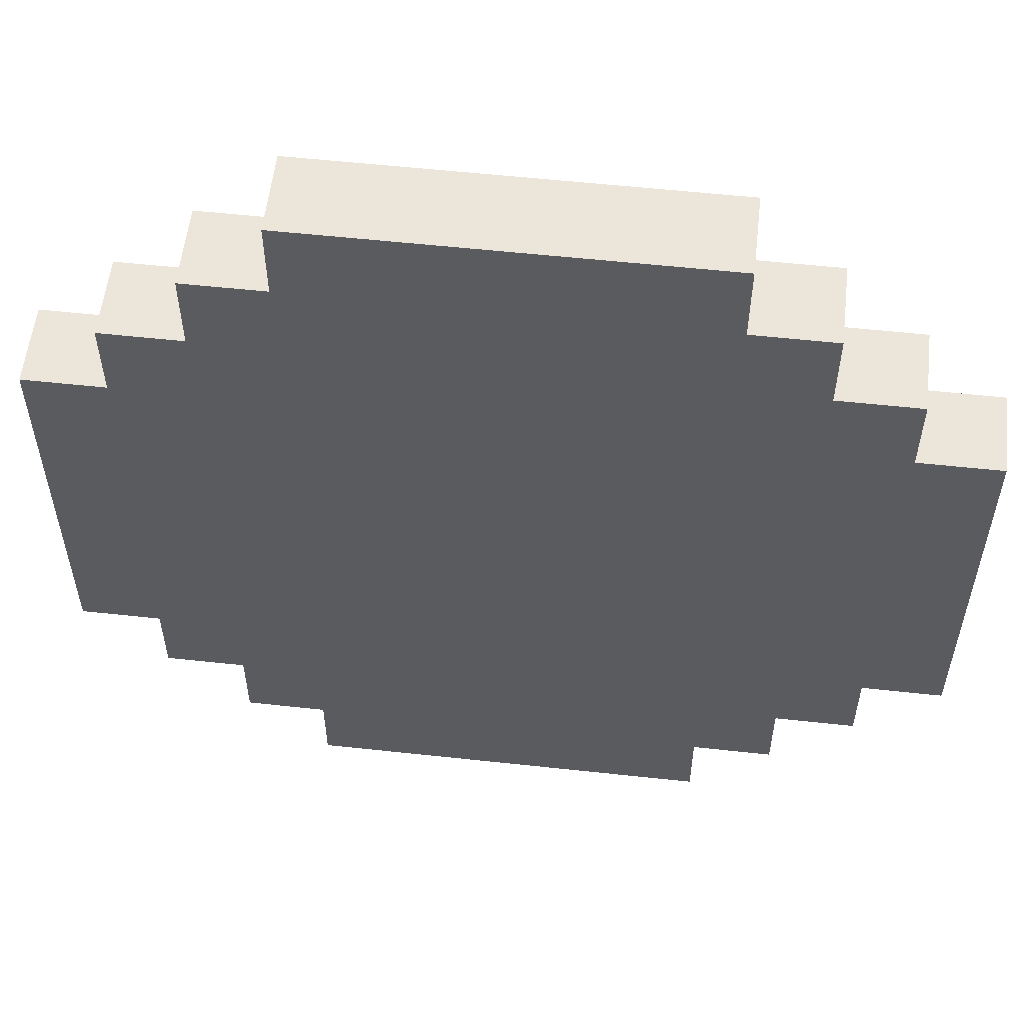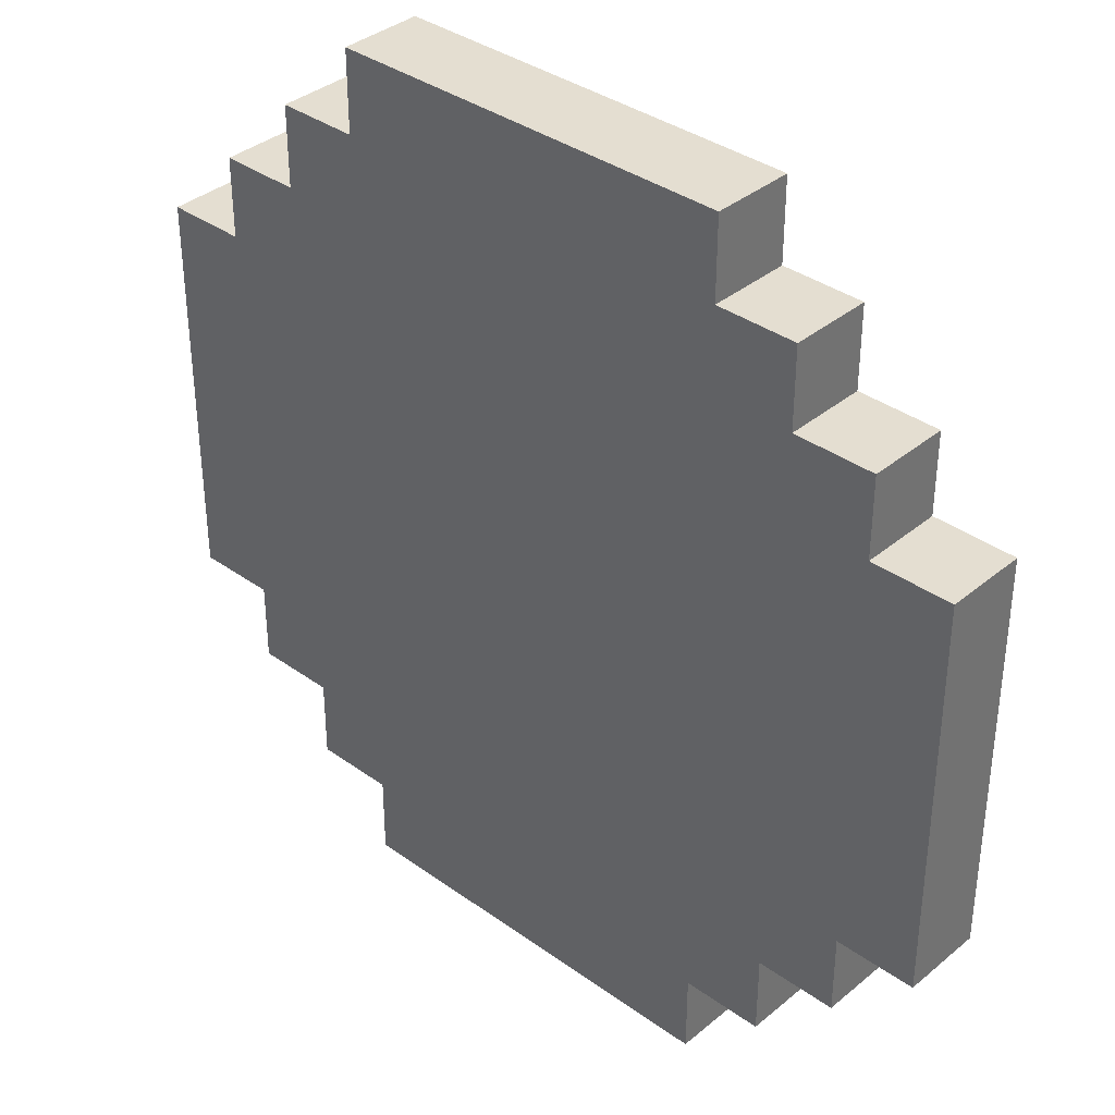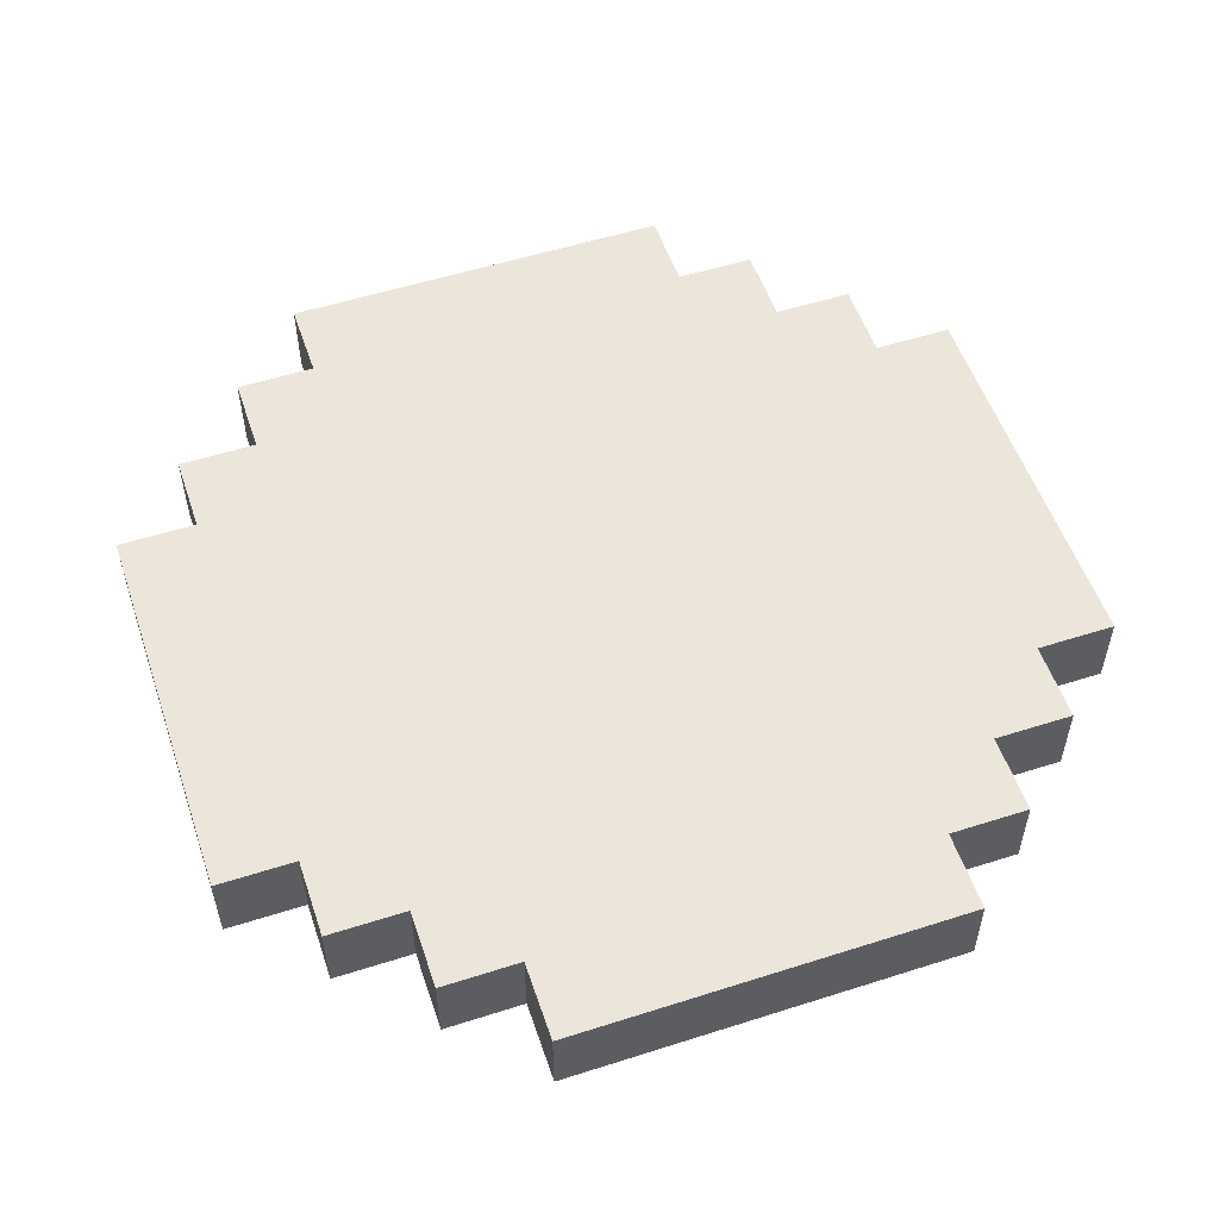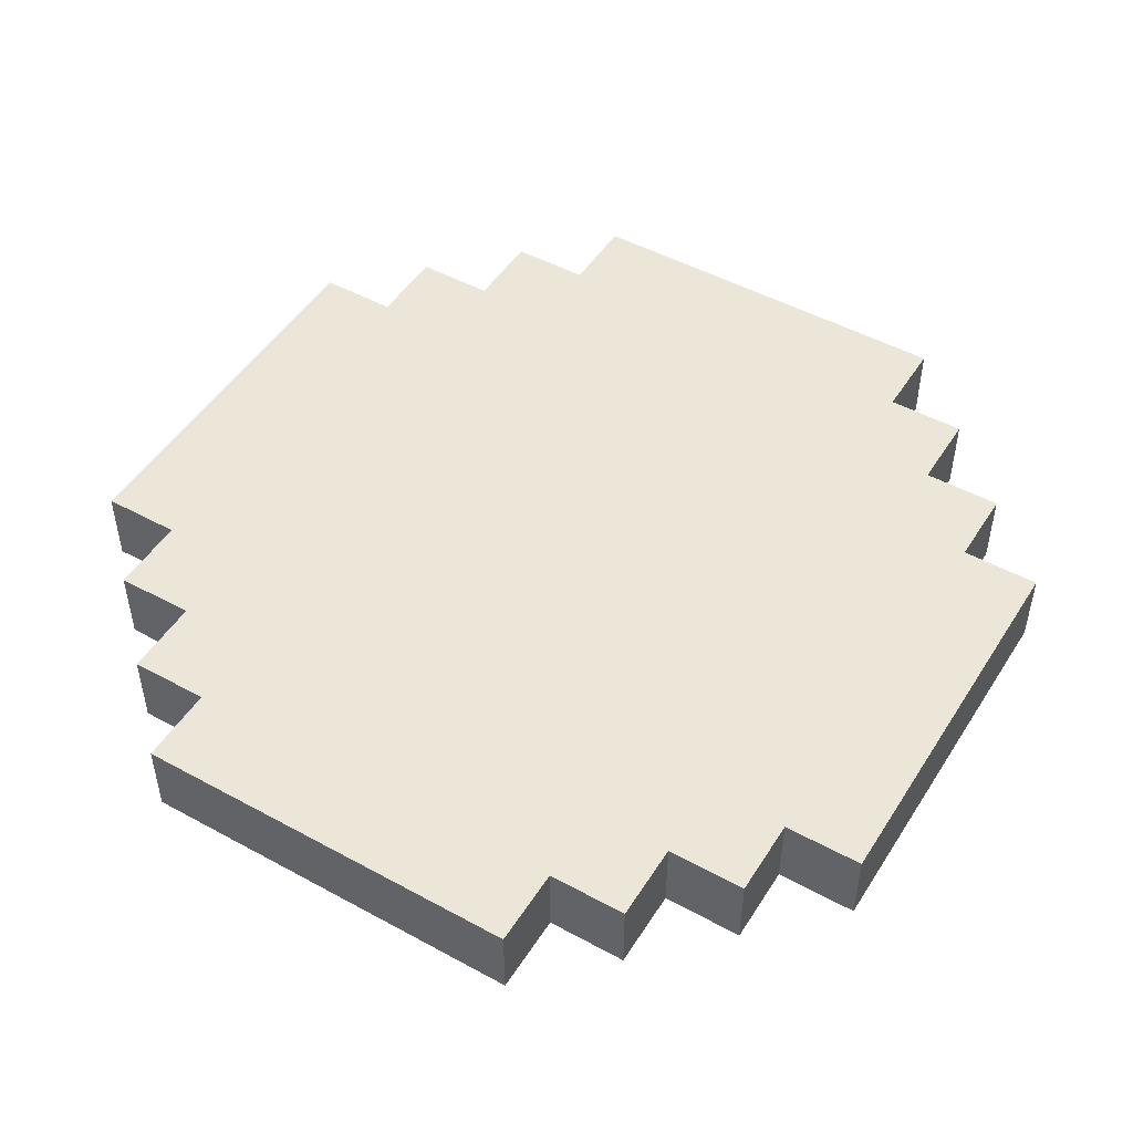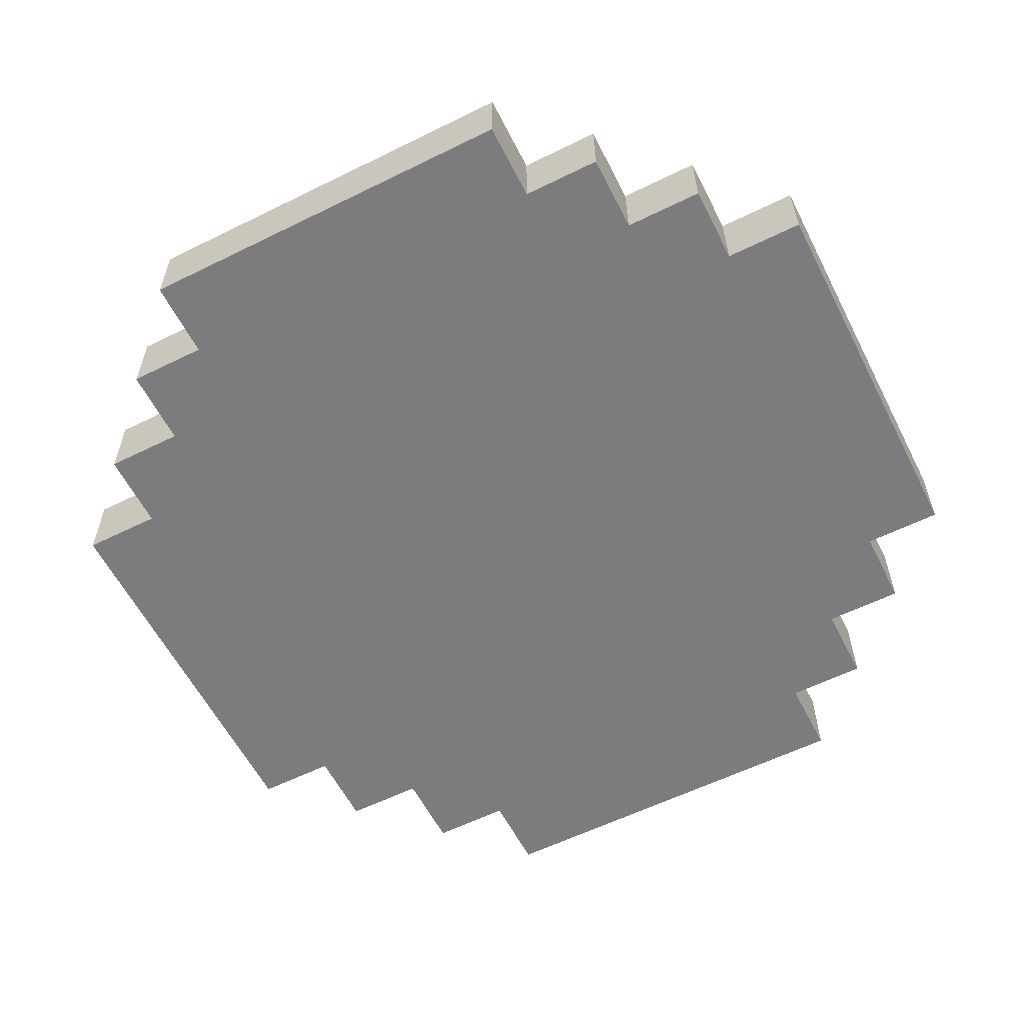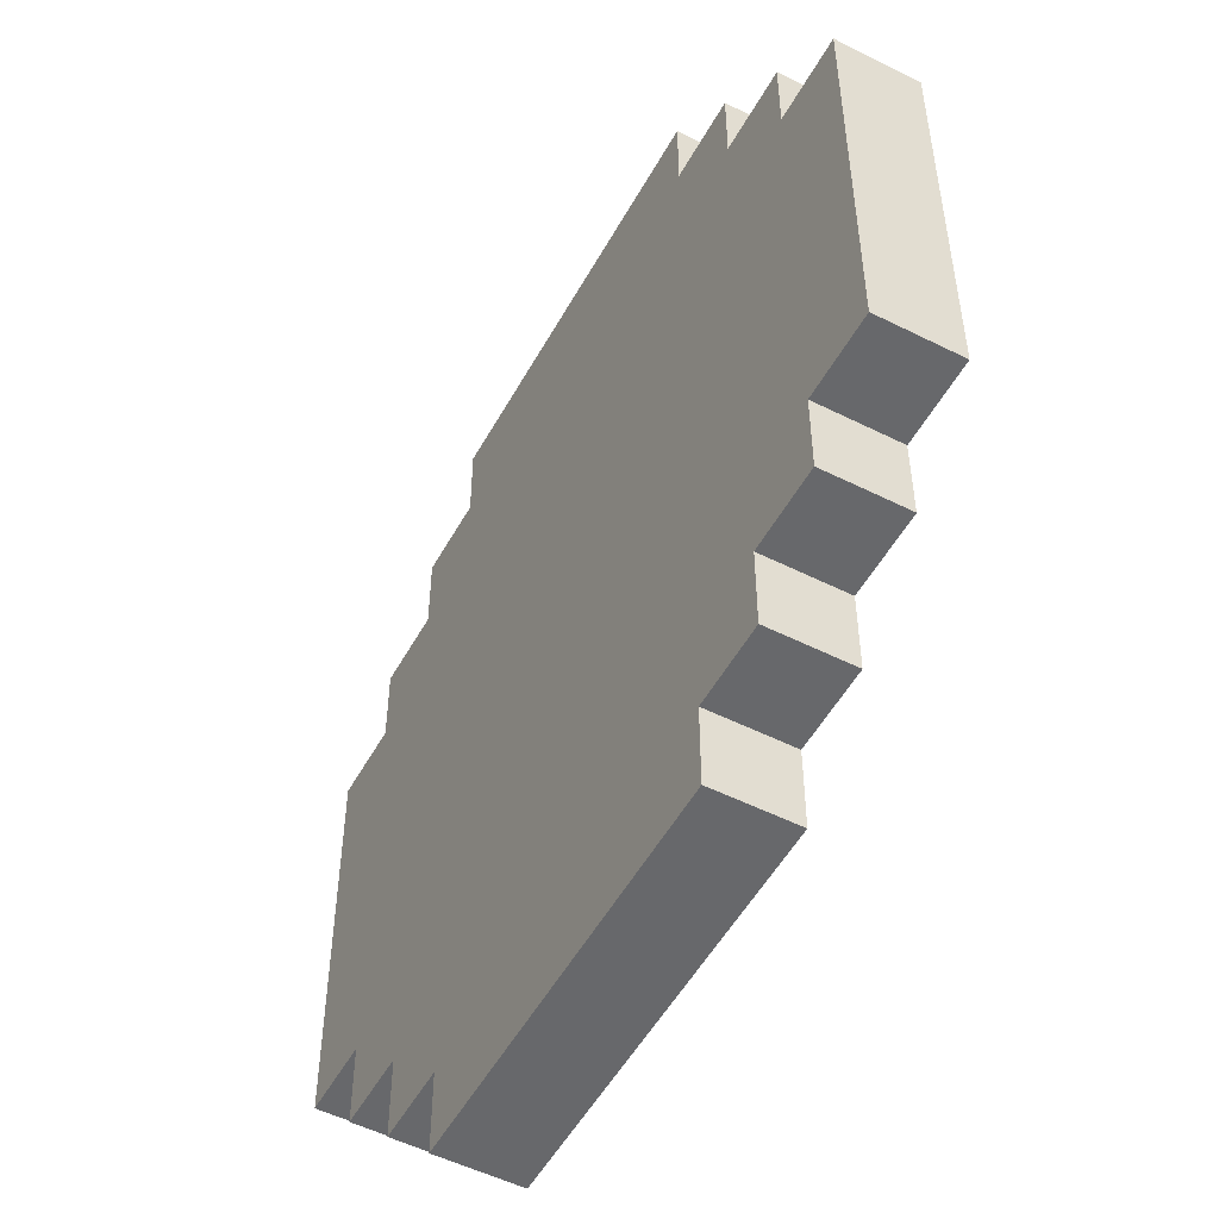
<metadata>
{"format":"obj","ext":"obj","renderer":"f3d","projection":"perspective","resolution":1024,"background":"white","views":[{"elev":56.5,"azim":-173.5,"up":"+Z"},{"elev":36.5,"azim":-137.0,"up":"+Z"},{"elev":54.3,"azim":-108.7,"up":"+Y"},{"elev":49.0,"azim":-148.8,"up":"+Y"},{"elev":-58.9,"azim":-153.1,"up":"+Y"},{"elev":-52.4,"azim":-118.4,"up":"+Z"}]}
</metadata>
<code>
v -5.5 0 2.5
v -5.5 0 -1.5
v -5.5 0 -2.5
v -5.5 1 2.5
v -5.5 1 -1.5
v -5.5 1 -2.5
v -4.5 0 3.5
v -4.5 0 2.5
v -4.5 0 -2.5
v -4.5 0 -3.5
v -4.5 1 3.5
v -4.5 1 2.5
v -4.5 1 -2.5
v -4.5 1 -3.5
v -3.5 0 4.5
v -3.5 0 3.5
v -3.5 0 -3.5
v -3.5 0 -4.5
v -3.5 1 4.5
v -3.5 1 3.5
v -3.5 1 -3.5
v -3.5 1 -4.5
v -2.5 0 5.5
v -2.5 0 4.5
v -2.5 0 -4.5
v -2.5 0 -5.5
v -2.5 1 5.5
v -2.5 1 4.5
v -2.5 1 -4.5
v -2.5 1 -5.5
v 2.5 0 5.5
v 2.5 0 4.5
v 2.5 0 -4.5
v 2.5 0 -5.5
v 2.5 1 5.5
v 2.5 1 4.5
v 2.5 1 -4.5
v 2.5 1 -5.5
v 3.5 0 4.5
v 3.5 0 3.5
v 3.5 0 -3.5
v 3.5 0 -4.5
v 3.5 1 4.5
v 3.5 1 3.5
v 3.5 1 -3.5
v 3.5 1 -4.5
v 4.5 0 3.5
v 4.5 0 2.5
v 4.5 0 -2.5
v 4.5 0 -3.5
v 4.5 1 3.5
v 4.5 1 2.5
v 4.5 1 -2.5
v 4.5 1 -3.5
v 5.5 0 2.5
v 5.5 0 1.5
v 5.5 0 0.5
v 5.5 0 -0.5
v 5.5 0 -1.5
v 5.5 0 -2.5
v 5.5 1 2.5
v 5.5 1 1.5
v 5.5 1 0.5
v 5.5 1 -0.5
v 5.5 1 -1.5
v 5.5 1 -2.5
v -2.5 0 5.5
v -2.5 1 5.5
v 2.5 0 5.5
v 2.5 1 5.5
v -3.5 0 4.5
v -3.5 1 4.5
v -2.5 0 4.5
v -2.5 1 4.5
v 2.5 0 4.5
v 2.5 1 4.5
v 3.5 0 4.5
v 3.5 1 4.5
v -4.5 0 3.5
v -4.5 1 3.5
v -3.5 0 3.5
v -3.5 1 3.5
v 3.5 0 3.5
v 3.5 1 3.5
v 4.5 0 3.5
v 4.5 1 3.5
v -5.5 0 2.5
v -5.5 1 2.5
v -4.5 0 2.5
v -4.5 1 2.5
v 4.5 0 2.5
v 4.5 1 2.5
v 5.5 0 2.5
v 5.5 1 2.5
v -5.5 0 -2.5
v -5.5 1 -2.5
v -4.5 0 -2.5
v -4.5 1 -2.5
v 4.5 0 -2.5
v 4.5 1 -2.5
v 5.5 0 -2.5
v 5.5 1 -2.5
v -4.5 0 -3.5
v -4.5 1 -3.5
v -3.5 0 -3.5
v -3.5 1 -3.5
v 3.5 0 -3.5
v 3.5 1 -3.5
v 4.5 0 -3.5
v 4.5 1 -3.5
v -3.5 0 -4.5
v -3.5 1 -4.5
v -2.5 0 -4.5
v -2.5 1 -4.5
v 2.5 0 -4.5
v 2.5 1 -4.5
v 3.5 0 -4.5
v 3.5 1 -4.5
v -2.5 0 -5.5
v -2.5 1 -5.5
v -1.5 0 -5.5
v -1.5 1 -5.5
v 2.5 0 -5.5
v 2.5 1 -5.5
v -2.5 0 5.5
v 2.5 0 5.5
v -3.5 0 4.5
v -2.5 0 4.5
v -1.5 0 4.5
v 2.5 0 4.5
v 3.5 0 4.5
v -4.5 0 3.5
v -3.5 0 3.5
v -2.5 0 3.5
v -1.5 0 3.5
v 1.5 0 3.5
v 3.5 0 3.5
v 4.5 0 3.5
v -5.5 0 2.5
v -4.5 0 2.5
v -3.5 0 2.5
v -2.5 0 2.5
v -1.5 0 2.5
v 0.5 0 2.5
v 1.5 0 2.5
v 2.5 0 2.5
v 4.5 0 2.5
v 5.5 0 2.5
v -3.5 0 1.5
v -2.5 0 1.5
v -1.5 0 1.5
v 0.5 0 1.5
v 1.5 0 1.5
v 2.5 0 1.5
v 3.5 0 1.5
v 5.5 0 1.5
v 4.5 0 0.5
v 5.5 0 0.5
v -4.5 0 -0.5
v -3.5 0 -0.5
v 3.5 0 -0.5
v 4.5 0 -0.5
v 5.5 0 -0.5
v -5.5 0 -1.5
v -4.5 0 -1.5
v -3.5 0 -1.5
v -2.5 0 -1.5
v -1.5 0 -1.5
v 1.5 0 -1.5
v 2.5 0 -1.5
v 3.5 0 -1.5
v 4.5 0 -1.5
v 5.5 0 -1.5
v -5.5 0 -2.5
v -4.5 0 -2.5
v -2.5 0 -2.5
v -1.5 0 -2.5
v 1.5 0 -2.5
v 2.5 0 -2.5
v 4.5 0 -2.5
v 5.5 0 -2.5
v -4.5 0 -3.5
v -3.5 0 -3.5
v -1.5 0 -3.5
v 1.5 0 -3.5
v 3.5 0 -3.5
v 4.5 0 -3.5
v -3.5 0 -4.5
v -2.5 0 -4.5
v 2.5 0 -4.5
v 3.5 0 -4.5
v -2.5 0 -5.5
v -1.5 0 -5.5
v 2.5 0 -5.5
v -2.5 1 5.5
v 2.5 1 5.5
v -3.5 1 4.5
v -2.5 1 4.5
v -1.5 1 4.5
v 2.5 1 4.5
v 3.5 1 4.5
v -4.5 1 3.5
v -3.5 1 3.5
v -2.5 1 3.5
v -1.5 1 3.5
v 1.5 1 3.5
v 3.5 1 3.5
v 4.5 1 3.5
v -5.5 1 2.5
v -4.5 1 2.5
v -3.5 1 2.5
v -2.5 1 2.5
v -1.5 1 2.5
v 0.5 1 2.5
v 1.5 1 2.5
v 2.5 1 2.5
v 4.5 1 2.5
v 5.5 1 2.5
v -3.5 1 1.5
v -2.5 1 1.5
v -1.5 1 1.5
v 0.5 1 1.5
v 1.5 1 1.5
v 2.5 1 1.5
v 3.5 1 1.5
v 5.5 1 1.5
v 4.5 1 0.5
v 5.5 1 0.5
v -4.5 1 -0.5
v -3.5 1 -0.5
v 3.5 1 -0.5
v 4.5 1 -0.5
v 5.5 1 -0.5
v -5.5 1 -1.5
v -4.5 1 -1.5
v -3.5 1 -1.5
v -2.5 1 -1.5
v -1.5 1 -1.5
v 1.5 1 -1.5
v 2.5 1 -1.5
v 3.5 1 -1.5
v 4.5 1 -1.5
v 5.5 1 -1.5
v -5.5 1 -2.5
v -4.5 1 -2.5
v -2.5 1 -2.5
v -1.5 1 -2.5
v 1.5 1 -2.5
v 2.5 1 -2.5
v 4.5 1 -2.5
v 5.5 1 -2.5
v -4.5 1 -3.5
v -3.5 1 -3.5
v -1.5 1 -3.5
v 1.5 1 -3.5
v 3.5 1 -3.5
v 4.5 1 -3.5
v -3.5 1 -4.5
v -2.5 1 -4.5
v 2.5 1 -4.5
v 3.5 1 -4.5
v -2.5 1 -5.5
v -1.5 1 -5.5
v 2.5 1 -5.5
f 4 2 1
f 5 3 2
f 5 2 4
f 6 3 5
f 11 8 7
f 12 8 11
f 13 10 9
f 14 10 13
f 19 16 15
f 20 16 19
f 21 18 17
f 22 18 21
f 27 24 23
f 28 24 27
f 29 26 25
f 30 26 29
f 31 32 35
f 35 32 36
f 33 34 37
f 37 34 38
f 39 40 43
f 43 40 44
f 41 42 45
f 45 42 46
f 47 48 51
f 51 48 52
f 49 50 53
f 53 50 54
f 55 56 61
f 56 57 62
f 61 56 62
f 57 58 63
f 62 57 63
f 58 59 64
f 63 58 64
f 59 60 65
f 64 59 65
f 65 60 66
f 69 68 67
f 70 68 69
f 73 72 71
f 74 72 73
f 77 76 75
f 78 76 77
f 81 80 79
f 82 80 81
f 85 84 83
f 86 84 85
f 89 88 87
f 90 88 89
f 93 92 91
f 94 92 93
f 95 96 97
f 97 96 98
f 99 100 101
f 101 100 102
f 103 104 105
f 105 104 106
f 107 108 109
f 109 108 110
f 111 112 113
f 113 112 114
f 115 116 117
f 117 116 118
f 119 120 121
f 121 120 122
f 121 122 123
f 123 122 124
f 128 126 125
f 129 126 128
f 130 126 129
f 133 128 127
f 133 129 128
f 134 129 133
f 135 131 130
f 135 129 134
f 135 130 129
f 136 131 135
f 137 131 136
f 140 133 132
f 141 134 133
f 141 133 140
f 142 135 134
f 142 134 141
f 143 136 135
f 143 135 142
f 144 136 143
f 145 138 137
f 145 136 144
f 145 137 136
f 146 138 145
f 147 138 146
f 149 140 139
f 149 141 140
f 149 142 141
f 150 143 142
f 150 142 149
f 151 144 143
f 151 143 150
f 152 145 144
f 152 144 151
f 153 146 145
f 153 145 152
f 154 148 147
f 154 146 153
f 154 147 146
f 155 148 154
f 156 148 155
f 157 156 155
f 158 156 157
f 159 149 139
f 160 150 149
f 160 149 159
f 161 155 154
f 161 157 155
f 162 158 157
f 162 157 161
f 163 158 162
f 164 159 139
f 165 160 159
f 165 159 164
f 166 150 160
f 166 160 165
f 167 153 152
f 167 150 166
f 167 151 150
f 167 152 151
f 167 154 153
f 168 154 167
f 169 154 168
f 170 161 154
f 170 154 169
f 171 162 161
f 171 161 170
f 172 163 162
f 172 162 171
f 173 163 172
f 174 166 165
f 174 165 164
f 174 167 166
f 175 167 174
f 176 168 167
f 176 167 175
f 177 169 168
f 177 168 176
f 178 170 169
f 178 169 177
f 179 171 170
f 179 170 178
f 179 173 172
f 179 172 171
f 180 173 179
f 181 173 180
f 182 177 176
f 182 176 175
f 183 177 182
f 184 178 177
f 184 177 183
f 185 180 179
f 185 178 184
f 185 179 178
f 186 180 185
f 187 180 186
f 188 184 183
f 189 184 188
f 190 186 185
f 190 185 184
f 191 186 190
f 192 184 189
f 193 190 184
f 193 184 192
f 194 190 193
f 195 196 198
f 198 196 199
f 199 196 200
f 197 198 203
f 198 199 203
f 203 199 204
f 200 201 205
f 204 199 205
f 199 200 205
f 205 201 206
f 206 201 207
f 202 203 210
f 203 204 211
f 210 203 211
f 204 205 212
f 211 204 212
f 205 206 213
f 212 205 213
f 213 206 214
f 207 208 215
f 214 206 215
f 206 207 215
f 215 208 216
f 216 208 217
f 209 210 219
f 210 211 219
f 211 212 219
f 212 213 220
f 219 212 220
f 213 214 221
f 220 213 221
f 214 215 222
f 221 214 222
f 215 216 223
f 222 215 223
f 217 218 224
f 223 216 224
f 216 217 224
f 224 218 225
f 225 218 226
f 225 226 227
f 227 226 228
f 209 219 229
f 219 220 230
f 229 219 230
f 224 225 231
f 225 227 231
f 227 228 232
f 231 227 232
f 232 228 233
f 209 229 234
f 229 230 235
f 234 229 235
f 230 220 236
f 235 230 236
f 222 223 237
f 236 220 237
f 220 221 237
f 221 222 237
f 223 224 237
f 237 224 238
f 238 224 239
f 224 231 240
f 239 224 240
f 231 232 241
f 240 231 241
f 232 233 242
f 241 232 242
f 242 233 243
f 235 236 244
f 234 235 244
f 236 237 244
f 244 237 245
f 237 238 246
f 245 237 246
f 238 239 247
f 246 238 247
f 239 240 248
f 247 239 248
f 240 241 249
f 248 240 249
f 242 243 249
f 241 242 249
f 249 243 250
f 250 243 251
f 246 247 252
f 245 246 252
f 252 247 253
f 247 248 254
f 253 247 254
f 249 250 255
f 254 248 255
f 248 249 255
f 255 250 256
f 256 250 257
f 253 254 258
f 258 254 259
f 255 256 260
f 254 255 260
f 260 256 261
f 259 254 262
f 254 260 263
f 262 254 263
f 263 260 264

</code>
